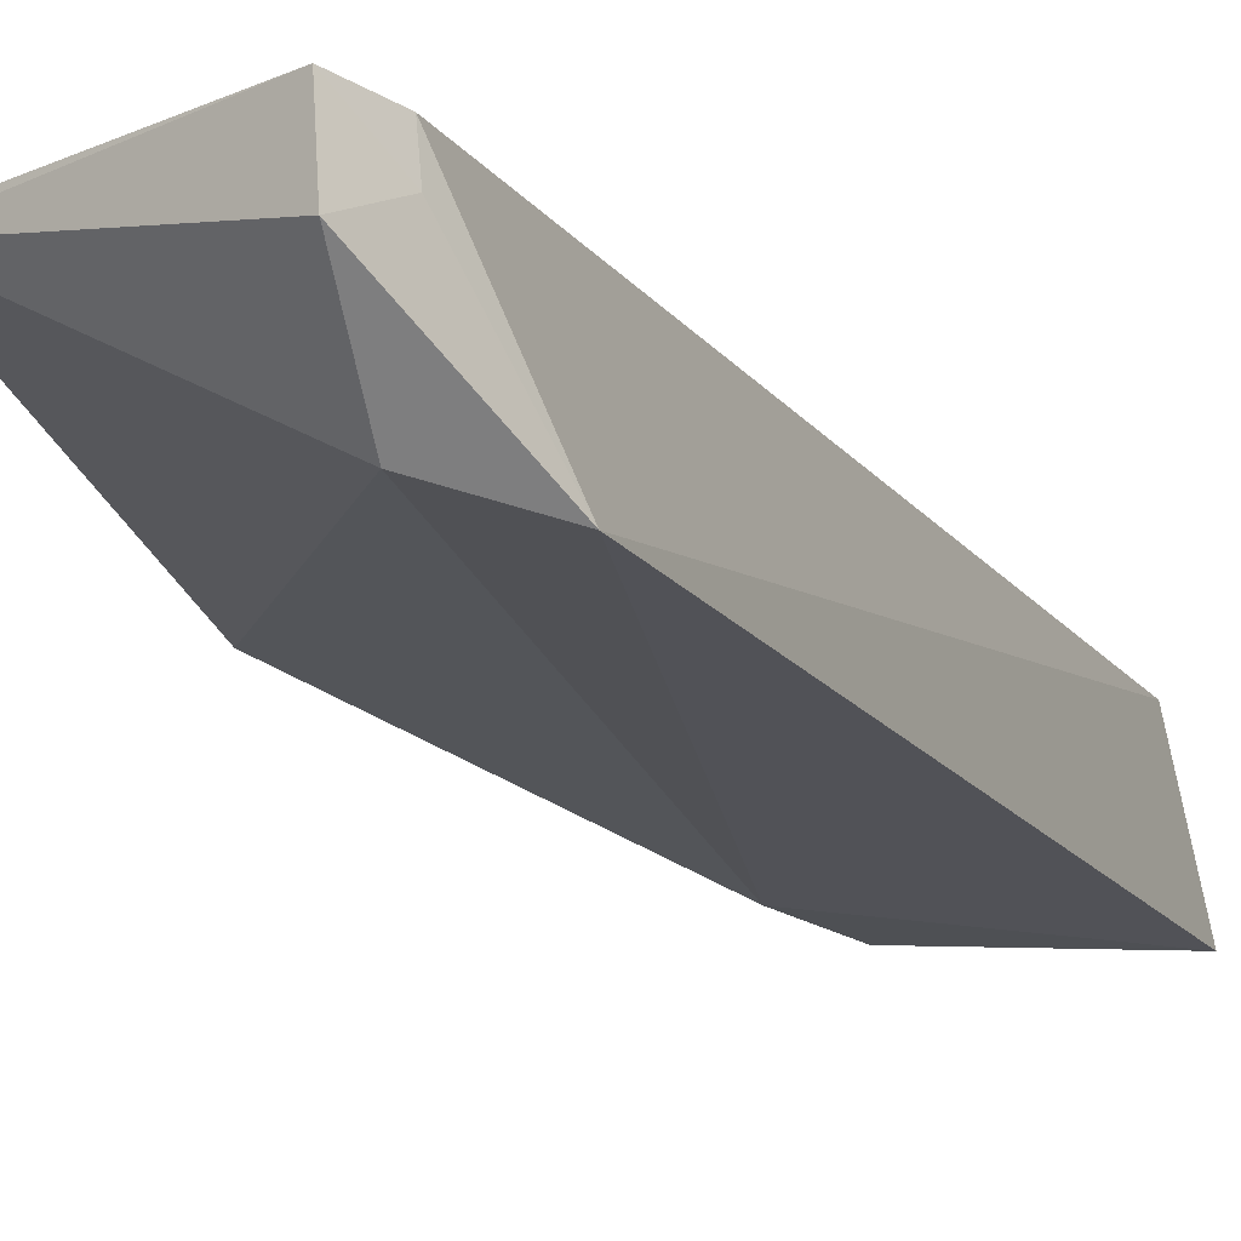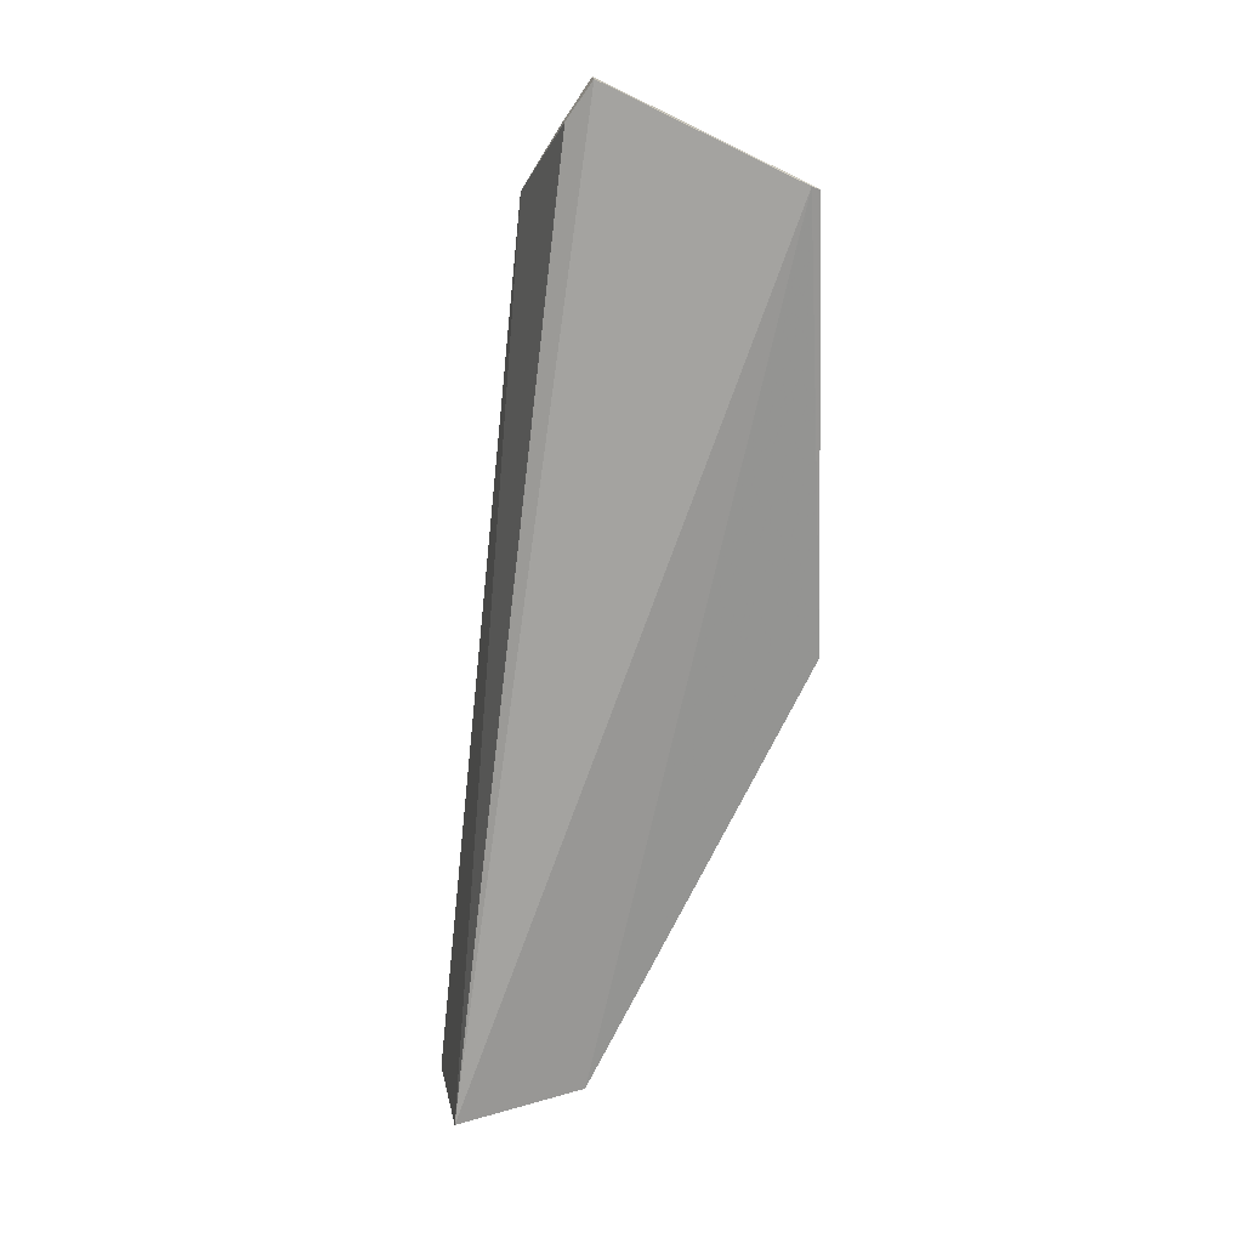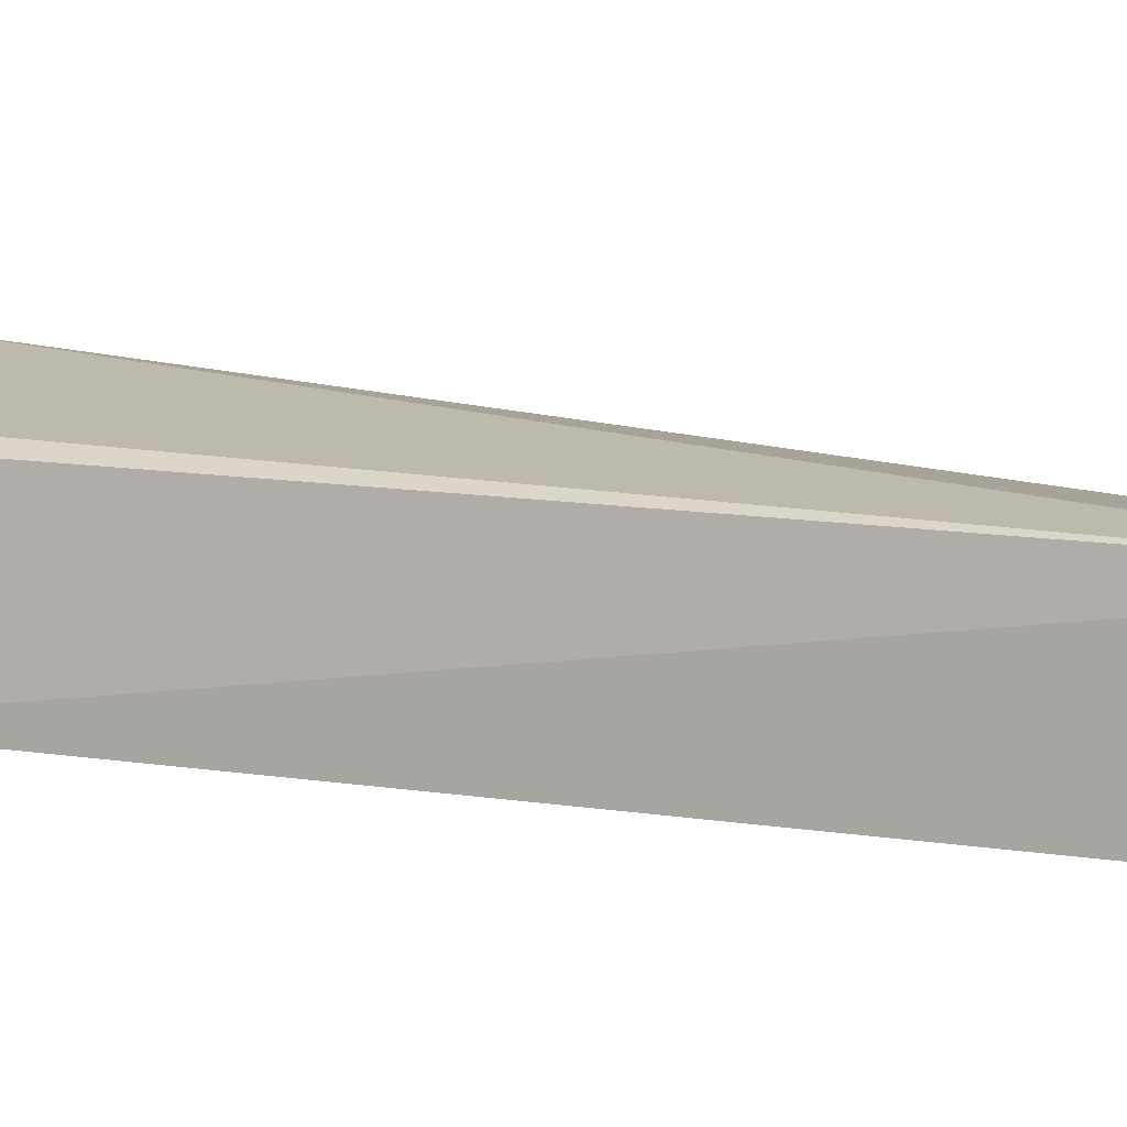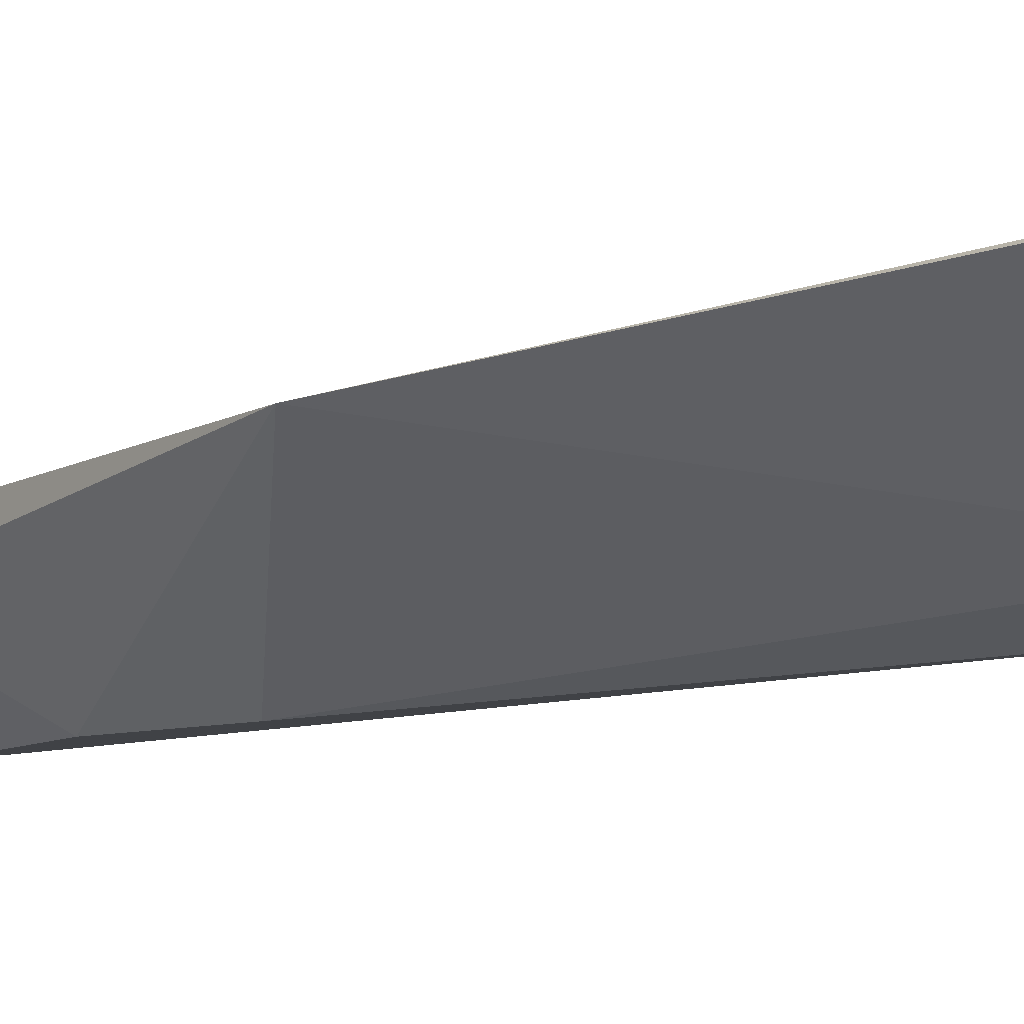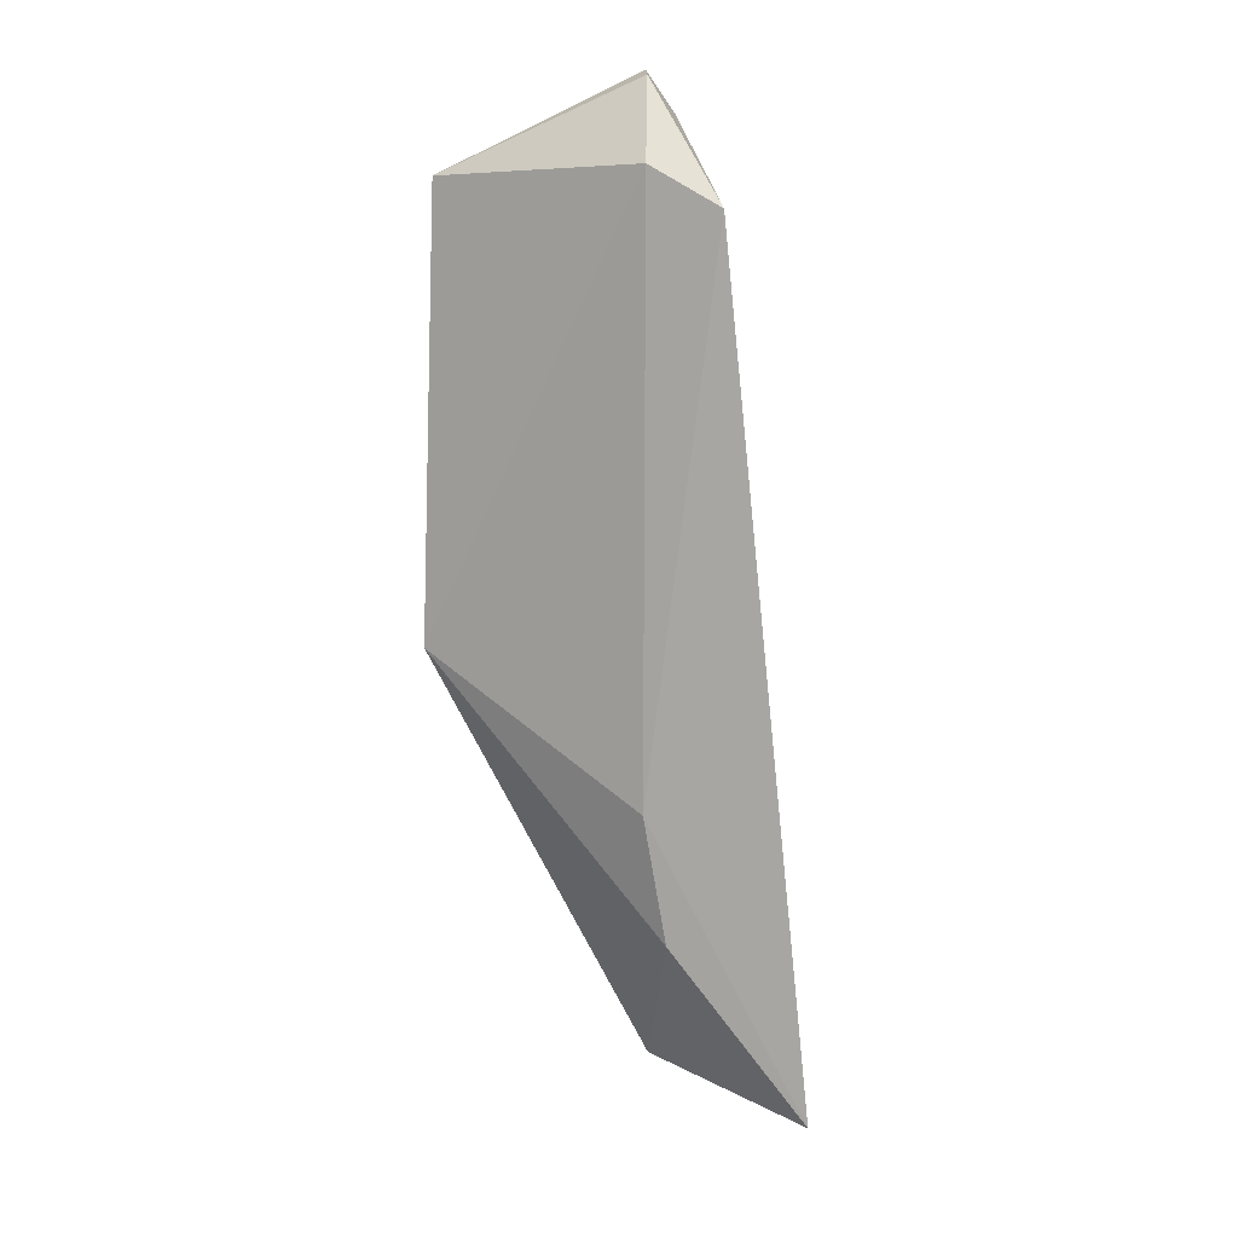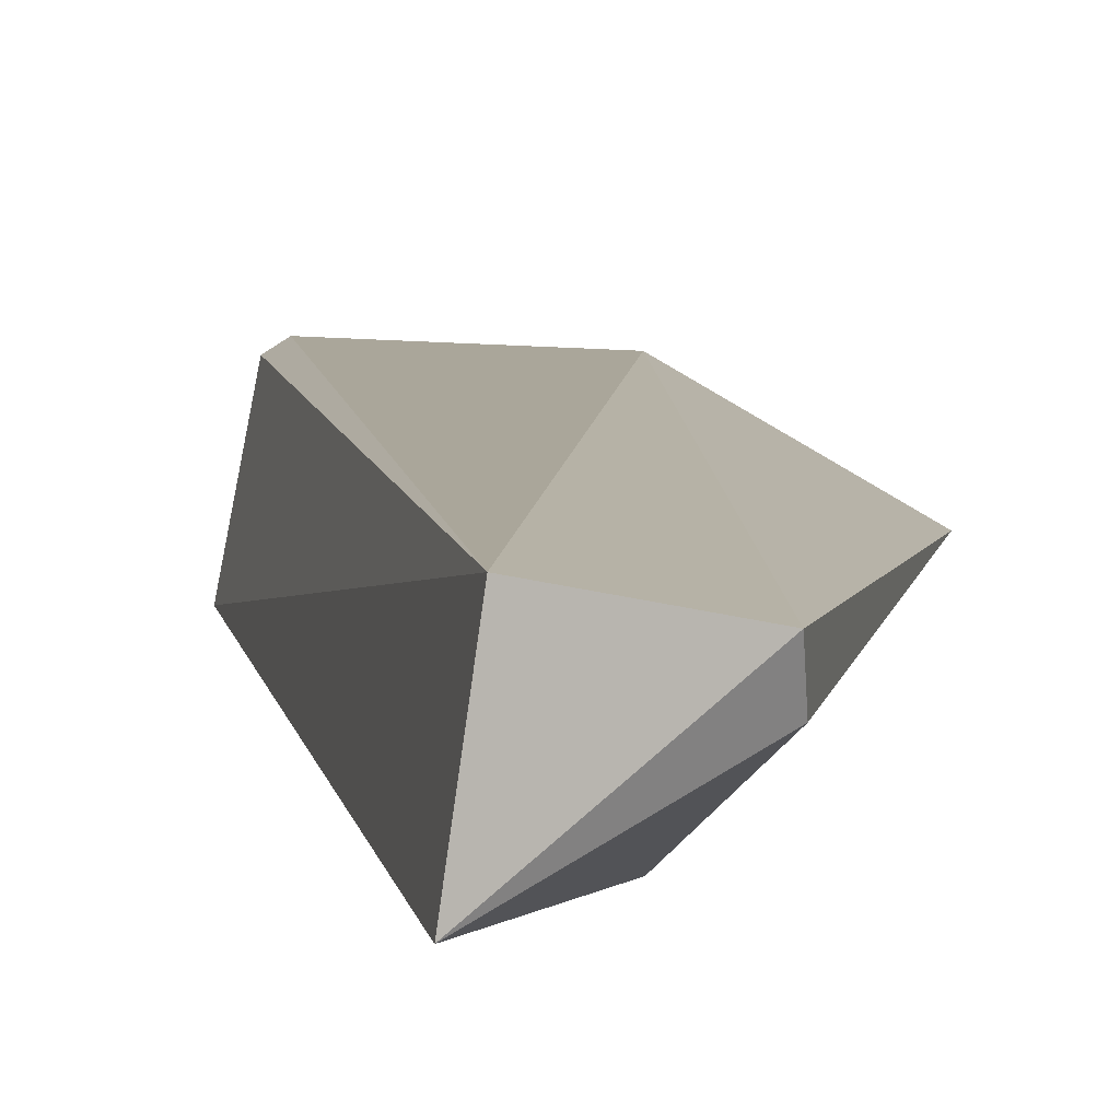
<metadata>
{"format":"obj","ext":"obj","renderer":"f3d","projection":"perspective","resolution":1024,"background":"white","views":[{"elev":-17.0,"azim":-165.5,"up":"+Z"},{"elev":19.5,"azim":0.0,"up":"+Y"},{"elev":18.0,"azim":-73.1,"up":"+Z"},{"elev":-16.4,"azim":117.6,"up":"+Z"},{"elev":14.4,"azim":-178.6,"up":"+Y"},{"elev":10.3,"azim":-15.5,"up":"+Z"}]}
</metadata>
<code>
v 0.02902 0.08339 0.01045
v 0.03048 0.05429 0.00843
v 0.01665 0.08427 0.002917
v 0.01222 0.08182 0.001868
v 0.007633 0.02434 0.01356
v 0.0167 0.04561 0.001906
v 0.01678 0.08933 0.01069
v 0.02954 0.08317 0.01007
v 0.01594 0.02576 0.0115
v 0.006096 0.02347 0.00489
v 0.01663 0.08911 0.007168
v 0.01512 0.08695 0.01033
v 0.01525 0.03683 0.002605
v 0.01499 0.0868 0.00844
v 0.01642 0.02678 0.00891
f 6 3 2
f 6 4 3
f 7 5 1
f 8 1 2
f 8 2 3
f 8 7 1
f 9 2 1
f 9 1 5
f 10 5 4
f 10 4 6
f 10 9 5
f 11 3 4
f 11 8 3
f 11 7 8
f 12 4 5
f 12 5 7
f 13 6 2
f 13 10 6
f 14 11 4
f 14 4 12
f 14 12 7
f 14 7 11
f 15 13 2
f 15 2 9
f 15 9 10
f 15 10 13

</code>
